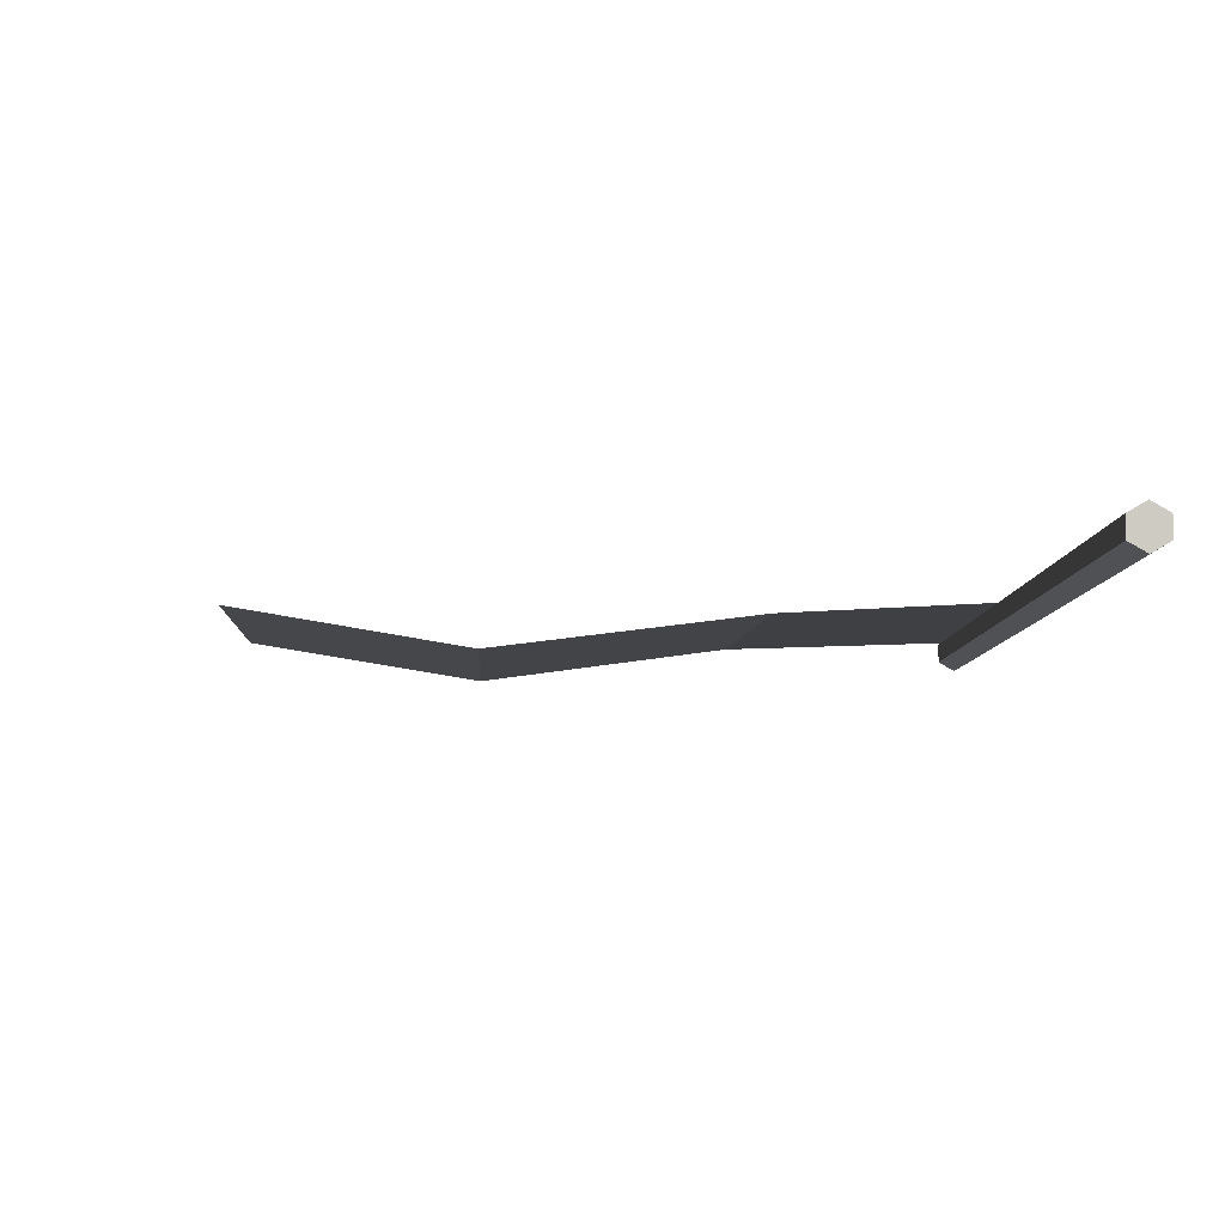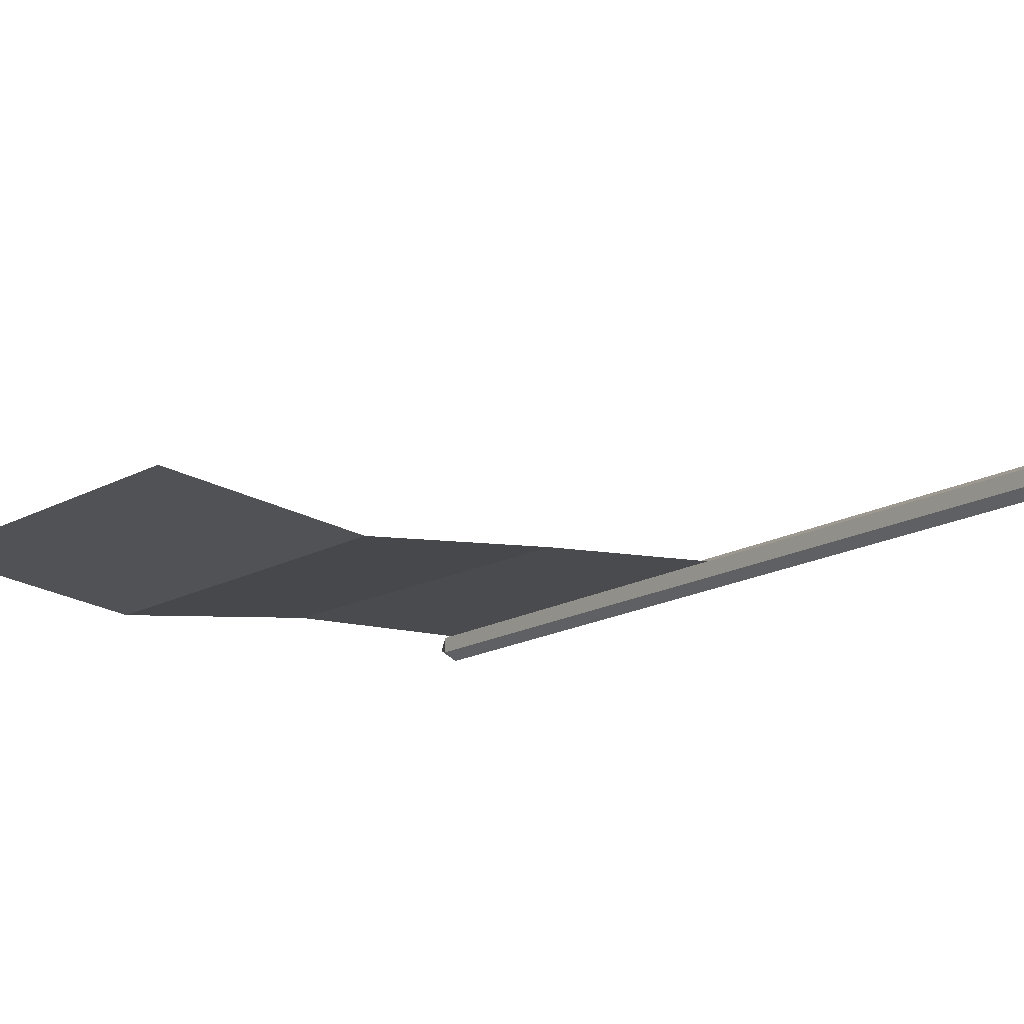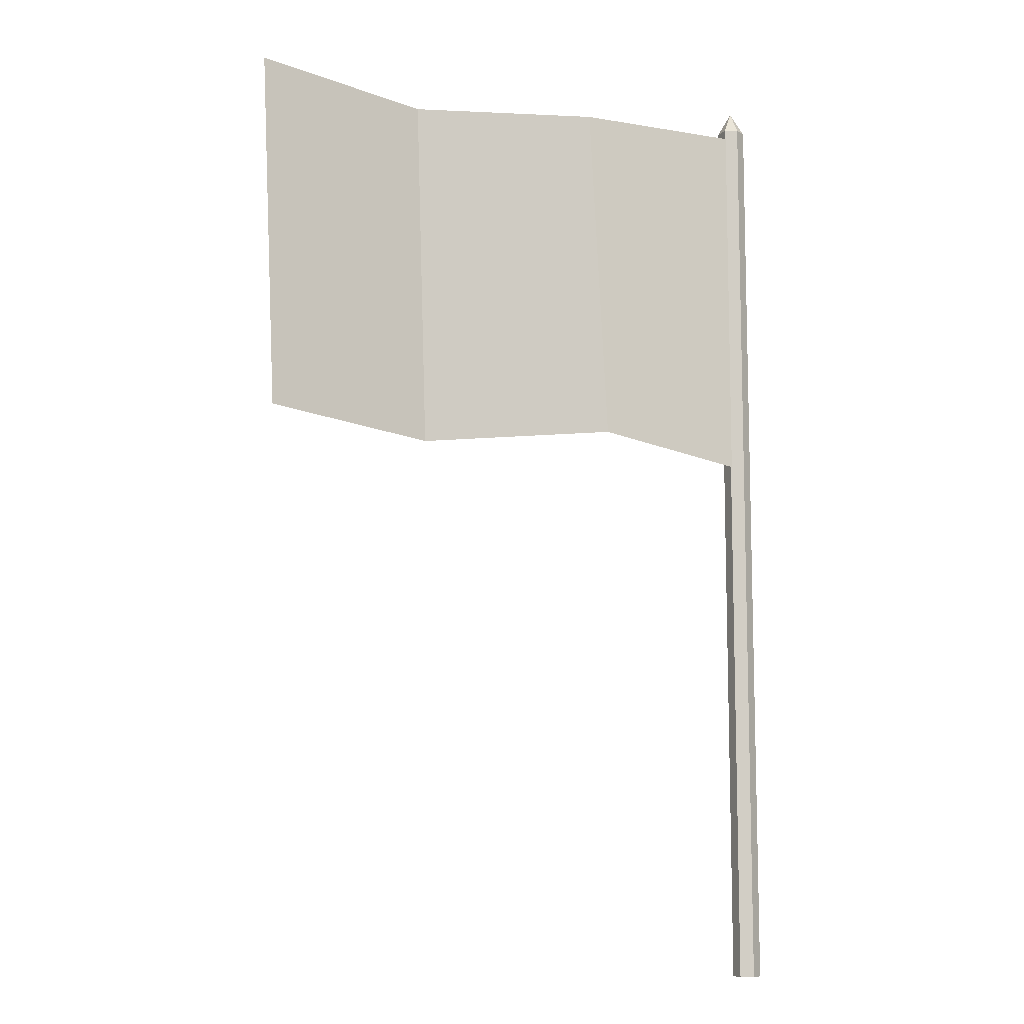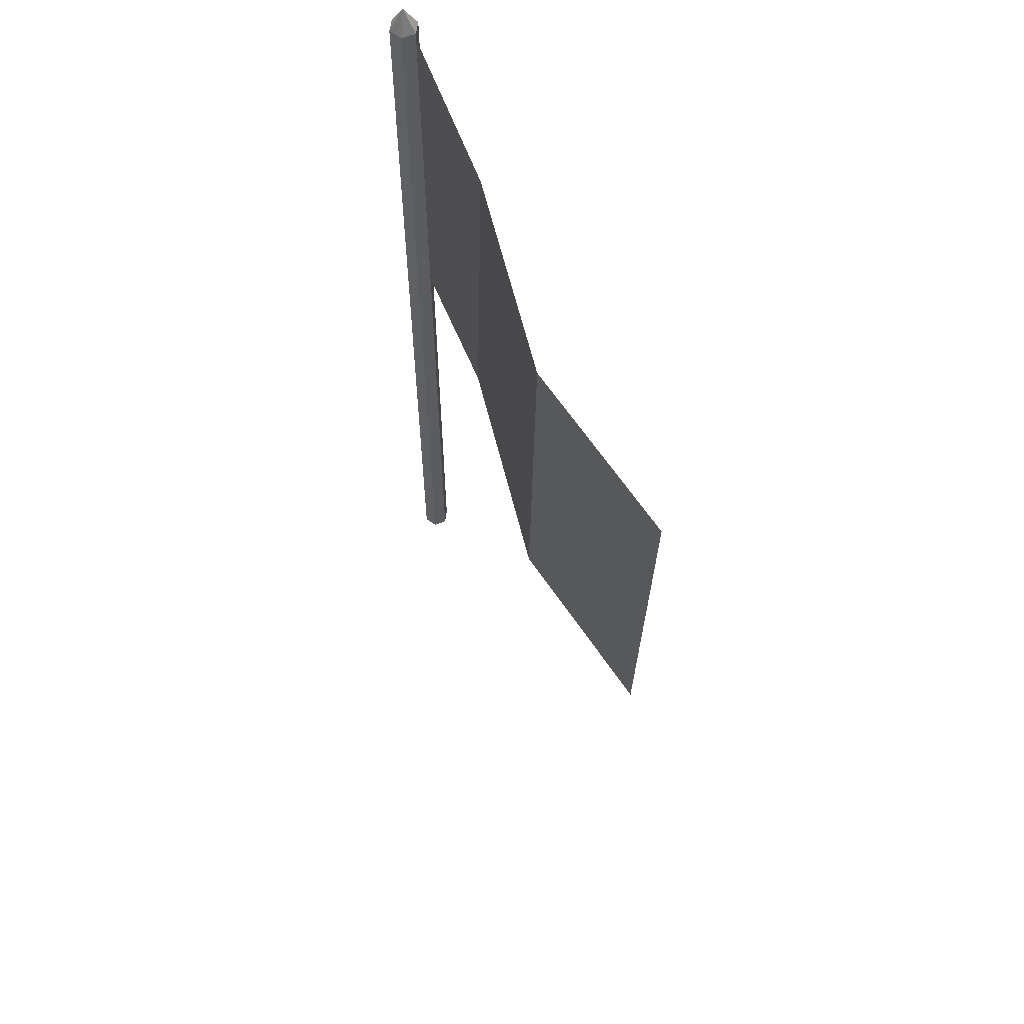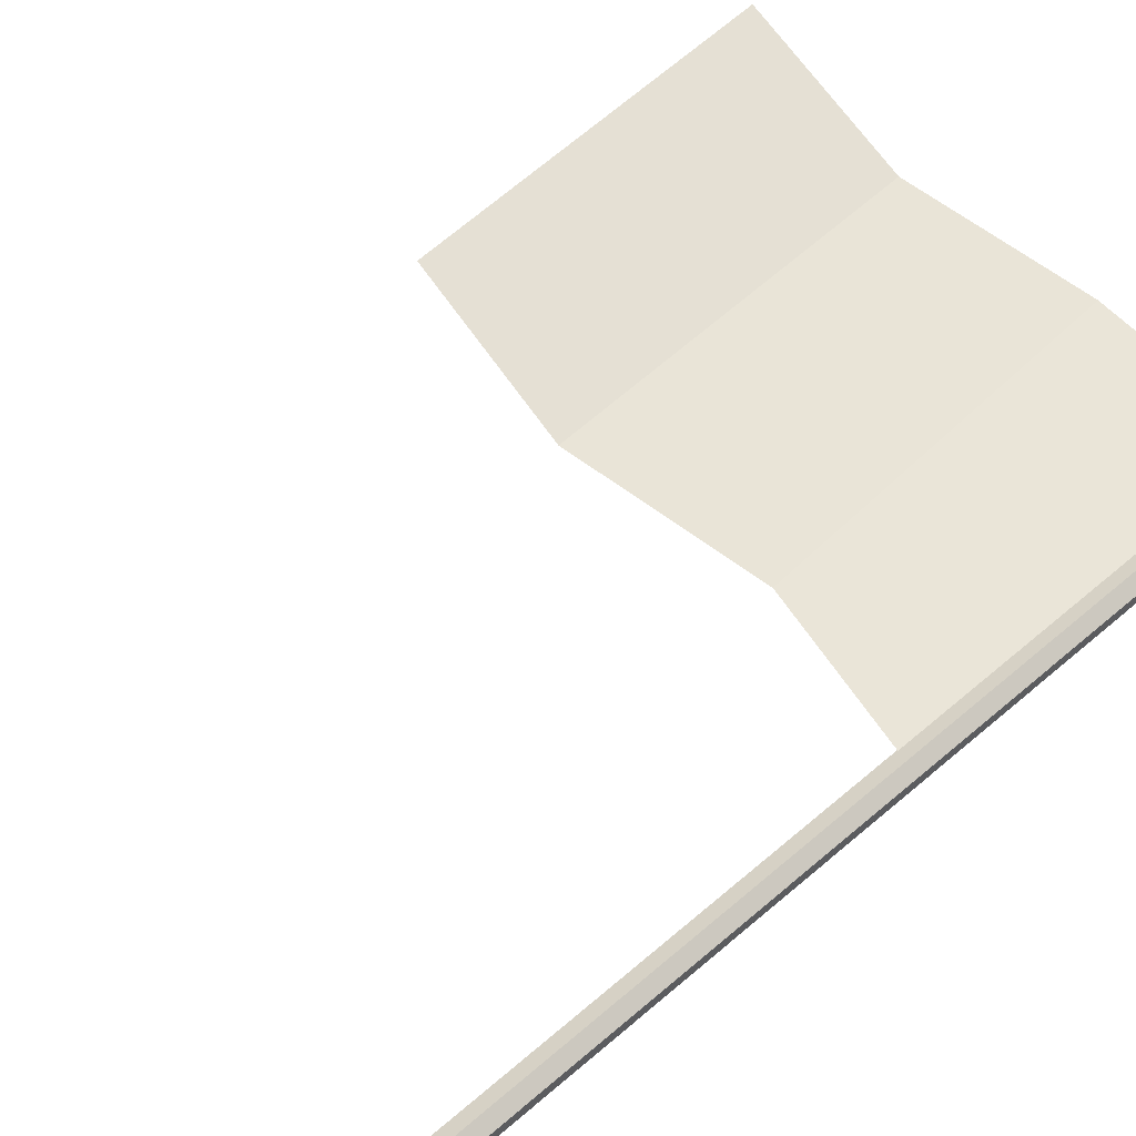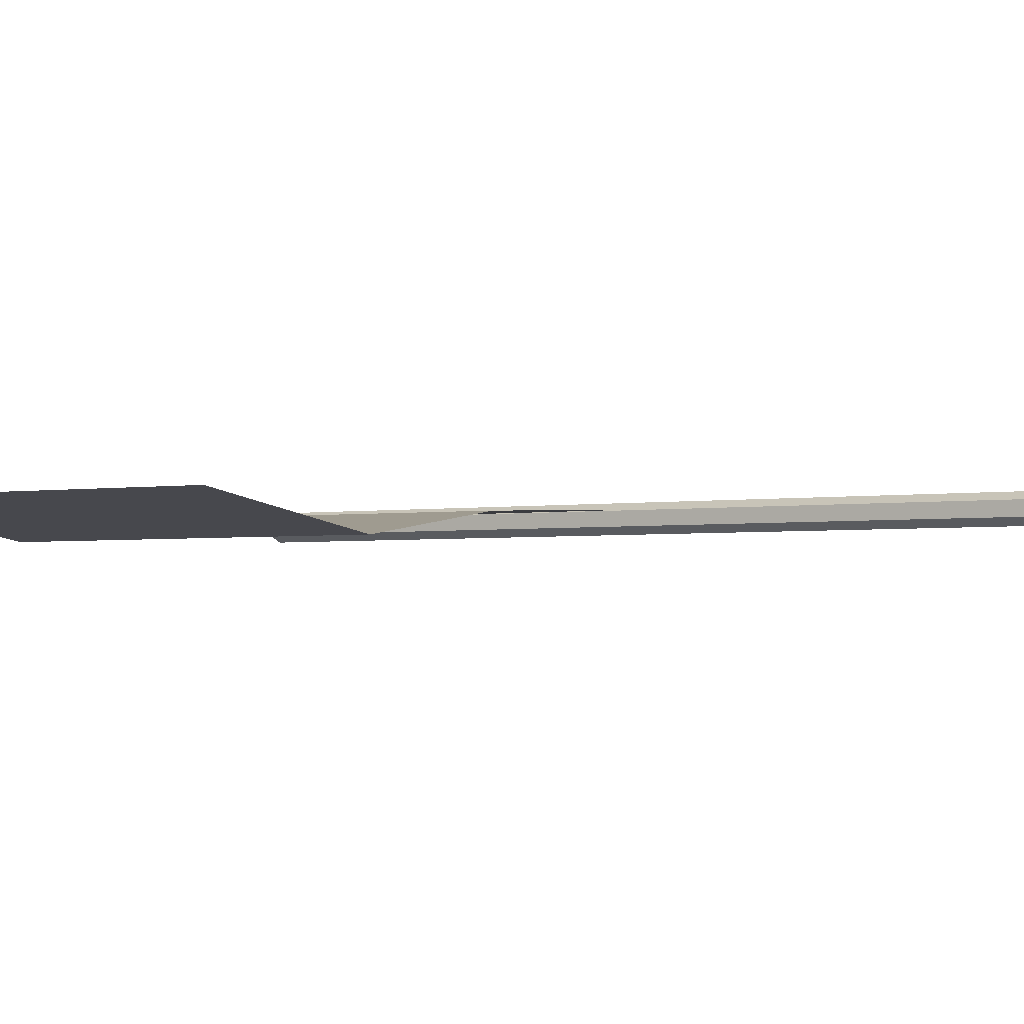
<metadata>
{"format":"obj","ext":"obj","renderer":"f3d","projection":"perspective","resolution":1024,"background":"white","views":[{"elev":-4.7,"azim":-0.2,"up":"+Z"},{"elev":-14.9,"azim":-36.9,"up":"+Z"},{"elev":-10.0,"azim":-25.6,"up":"+Y"},{"elev":61.5,"azim":-112.1,"up":"+Y"},{"elev":59.6,"azim":48.6,"up":"+Z"},{"elev":-2.4,"azim":-55.8,"up":"+Z"}]}
</metadata>
<code>
g flag-big
v -0.02607 2 -0.01505
v -0 2.05 0
v -0.02607 2 0.01505
v 0.02607 2 0.01505
v -0 2.05 0
v 0.02607 2 -0.01505
v -0.02607 2 0.01505
v -0 2.05 0
v 2.292e-09 2 0.0301
v -1.009e-09 2 -0.0301
v -0 2.05 0
v -0.02607 2 -0.01505
v 0.02607 2 -0.01505
v -0 2.05 0
v -1.009e-09 2 -0.0301
v 2.292e-09 2 0.0301
v -0 2.05 0
v 0.02607 2 0.01505
v -1.009e-09 0 -0.0301
v 0.02607 0 -0.01505
v 0.02607 2 -0.01505
v -1.009e-09 2 -0.0301
v 0.02607 0 0.01505
v 2.292e-09 0 0.0301
v 2.292e-09 2 0.0301
v 0.02607 2 0.01505
v -0.02607 0 0.01505
v -0.02607 0 -0.01505
v -0.02607 2 -0.01505
v -0.02607 2 0.01505
v 0.02607 0 -0.01505
v 0.02607 0 0.01505
v 0.02607 2 0.01505
v 0.02607 2 -0.01505
v 2.292e-09 0 0.0301
v -0.02607 0 0.01505
v -0.02607 2 0.01505
v 2.292e-09 2 0.0301
v -0.02607 0 -0.01505
v -1.009e-09 0 -0.0301
v -1.009e-09 2 -0.0301
v -0.02607 2 -0.01505
v 0.02607 0 -0.01505
v -1.009e-09 0 -0.0301
v -0.02607 0 -0.01505
v 0.02607 0 0.01505
v -0.02607 0 0.01505
v 2.292e-09 0 0.0301
v -0.7797 1.177 -0.05065
v -1.161 1.211 0.01617
v -1.196 1.98 0.01617
v -0.8043 1.949 -0.05065
v -0.02122 1.17 0.01617
v -0.3481 1.227 0.00527
v -0.3906 1.98 0.00527
v -0.02122 1.98 0.01617
v -0.3481 1.227 0.00527
v -0.7797 1.177 -0.05065
v -0.8043 1.949 -0.05065
v -0.3906 1.98 0.00527
v -0.7797 1.177 -0.05065
v -0.8043 1.949 -0.05065
v -1.196 1.98 0.01617
v -1.161 1.211 0.01617
v -0.02122 1.17 0.01617
v -0.02122 1.98 0.01617
v -0.3906 1.98 0.00527
v -0.3481 1.227 0.00527
v -0.3481 1.227 0.00527
v -0.3906 1.98 0.00527
v -0.8043 1.949 -0.05065
v -0.7797 1.177 -0.05065
g flag-big_0
f 3 2 1
f 6 5 4
f 9 8 7
f 12 11 10
f 15 14 13
f 18 17 16
f 21 20 19
f 22 21 19
f 25 24 23
f 26 25 23
f 29 28 27
f 30 29 27
f 33 32 31
f 34 33 31
f 37 36 35
f 38 37 35
f 41 40 39
f 42 41 39
f 45 44 43
f 43 46 45
f 46 47 45
f 46 48 47
g flag-big_1
f 51 50 49
f 52 51 49
f 55 54 53
f 56 55 53
f 59 58 57
f 60 59 57
f 63 62 61
f 64 63 61
f 67 66 65
f 68 67 65
f 71 70 69
f 72 71 69

</code>
